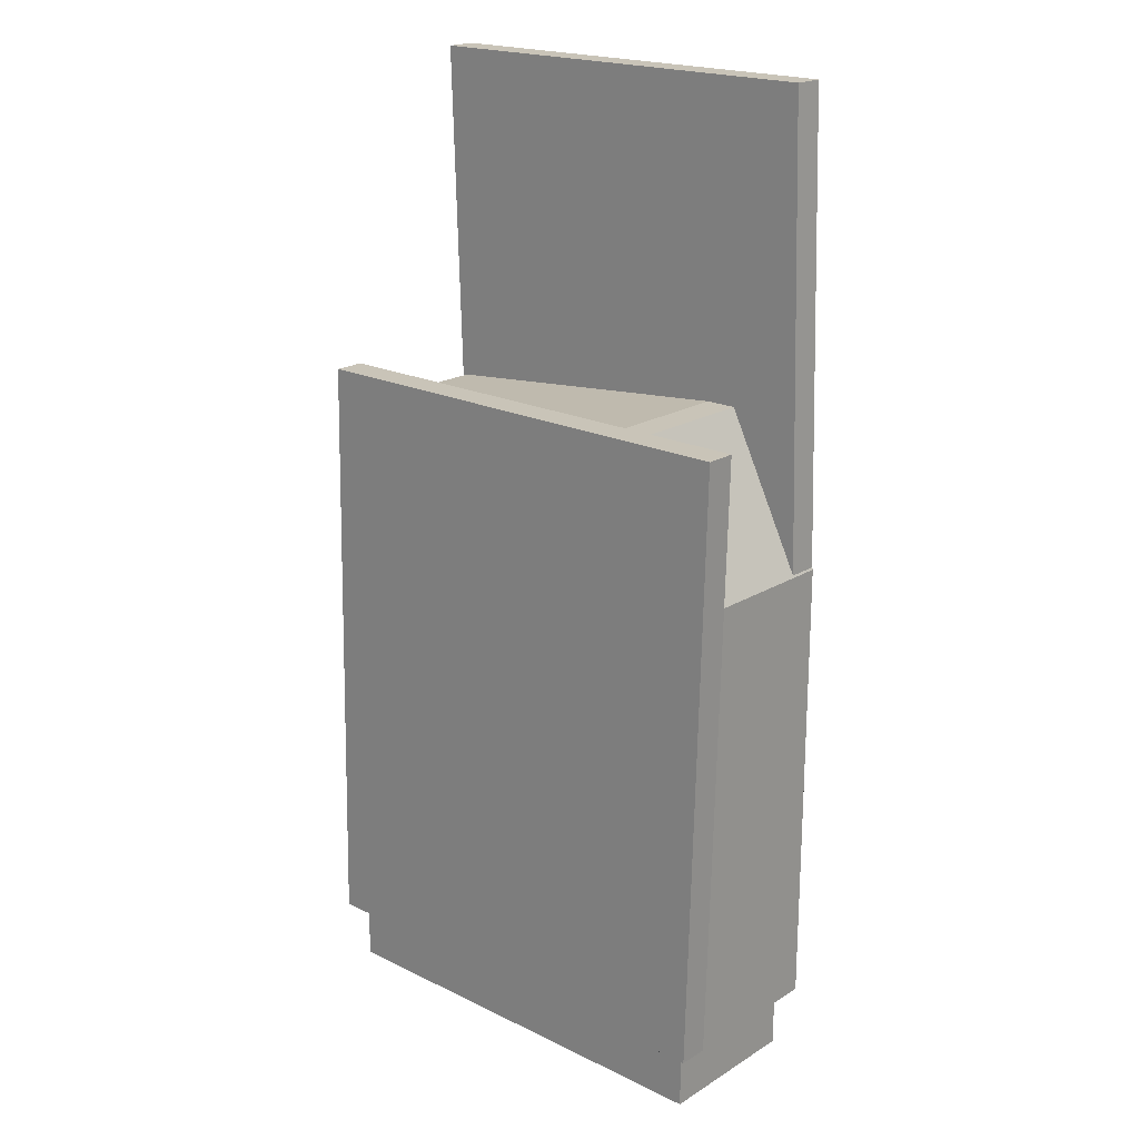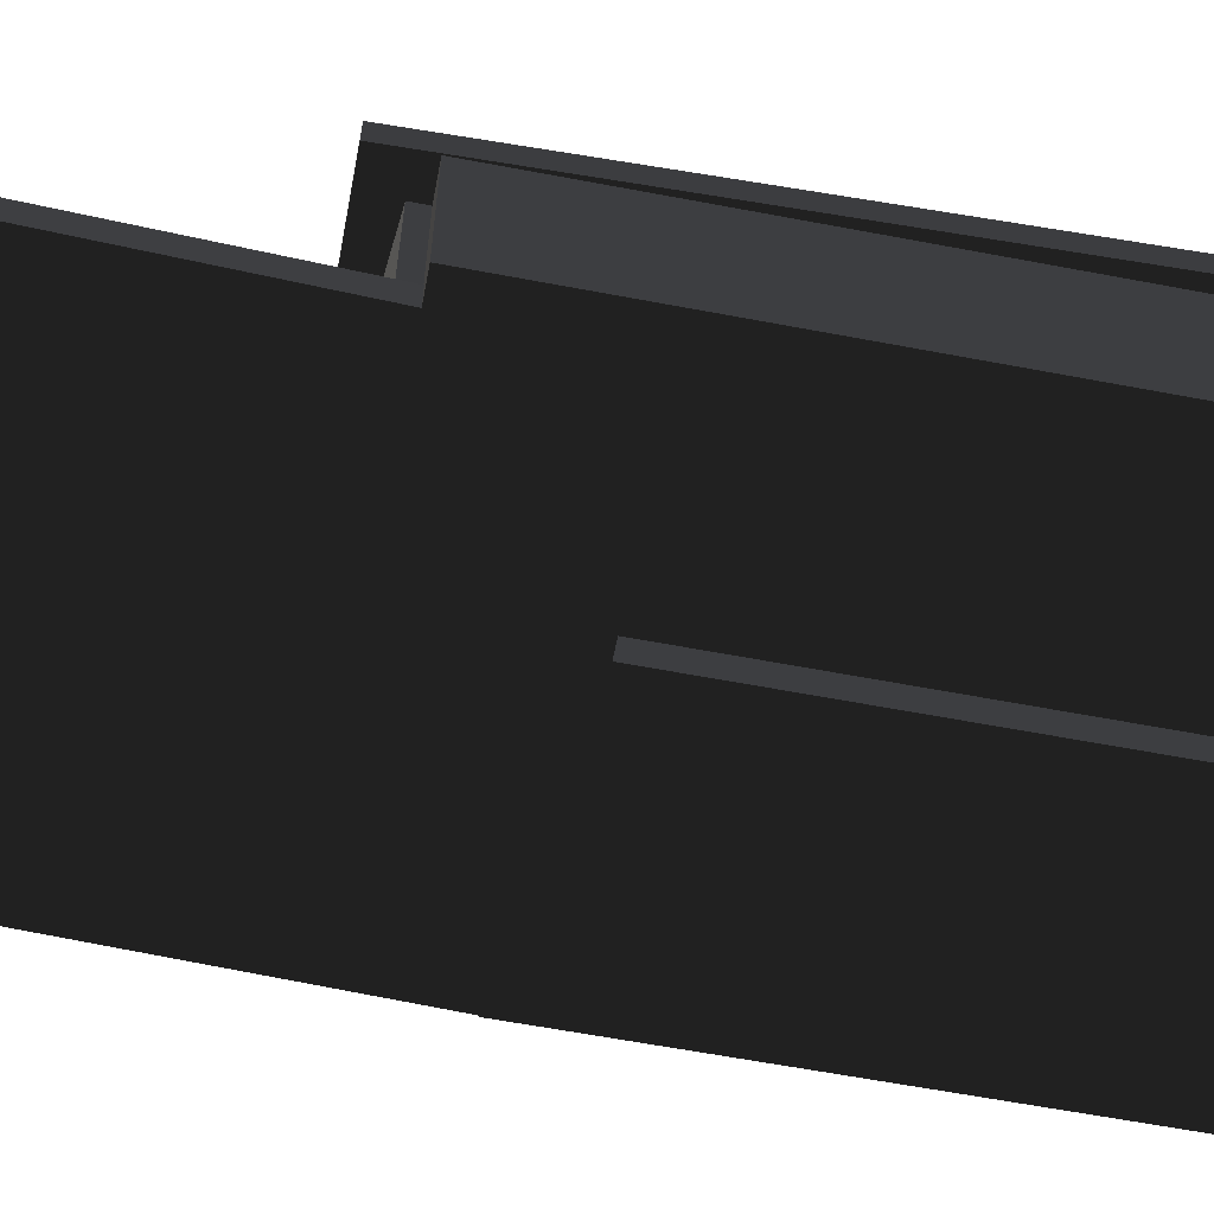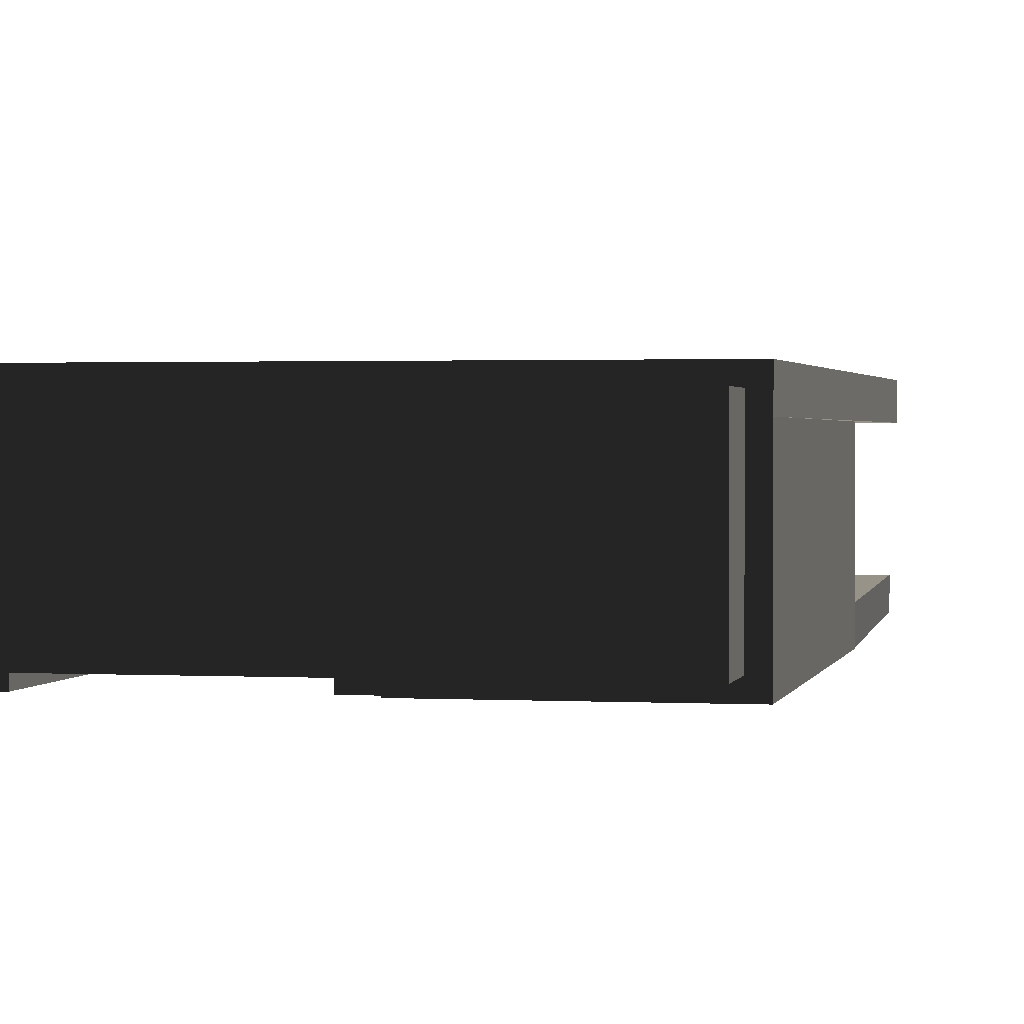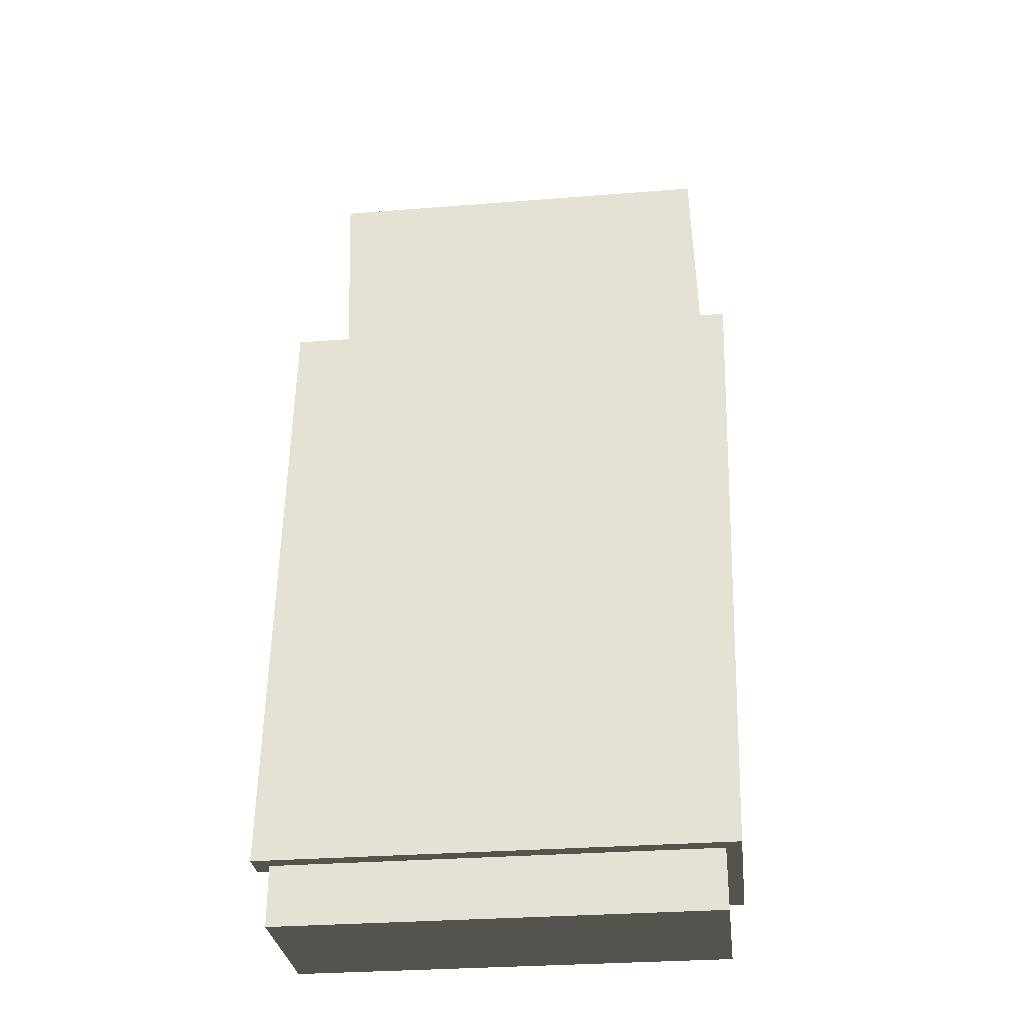
<metadata>
{"format":"obj","ext":"obj","renderer":"f3d","projection":"perspective","resolution":1024,"background":"white","views":[{"elev":20.1,"azim":41.7,"up":"+Y"},{"elev":-62.0,"azim":-100.9,"up":"+Z"},{"elev":1.3,"azim":11.6,"up":"+Z"},{"elev":-30.2,"azim":6.6,"up":"+Y"}]}
</metadata>
<code>
v -320 320 16
v -320 320 0
v -310.4 320 0
f 3 2 1
v -294.4 320 0
v -128 320 0
v -128 320 16
v -320 320 16
v -310.4 320 0
f 8 7 6 5 4
v -320 320 -32
v -320 320 0
v -310.4 320 0
v -304 320 -32
f 12 11 10 9
v -128 320 0
v -128 320 -32
v -208 320 -32
f 15 14 13
v -294.4 320 0
v -128 320 0
v -208 320 -32
v -288 320 -32
v -304 320 -32
v -310.4 320 0
f 21 20 19 18 17 16
v 128 352 128
v 128 320 128
v 139.2 320 128
v 144 512 128
v 128 512 128
f 26 25 24 23 22
v 128 352 128
v 128 512 128
v 48 512 128
f 29 28 27
v 96 352 128
v 16 512 128
v 16 496 128
v 16 464 128
v 16 320 128
v 96 320 128
f 35 34 33 32 31 30
v -208 490.7 128
v 16 512 128
v -80 512 128
v -208 512 128
f 39 38 37 36
v -304 512 128
v -320 512 128
v -320 480 128
v -208 490.7 128
v -208 512 128
f 44 43 42 41 40
v -208 464 128
v -128 464 128
v -208 474.7 128
f 47 46 45
v -96 485.3 128
v -208 474.7 128
v -128 464 128
v -96 464 128
v 16 464 128
v 16 496 128
f 53 52 51 50 49 48
v -320 464 128
v -208 464 128
v -208 474.7 128
f 56 55 54
v -320 480 128
v -320 512 128
v -352 512 128
v -352 464 128
v -320 464 128
f 61 60 59 58 57
v -96 336 128
v -96 320 128
v 16 320 128
v 16 464 128
v -96 464 128
f 66 65 64 63 62
v -96 464 128
v -128 464 128
v -128 336 128
v -96 336 128
f 70 69 68 67
v -208 464 128
v -320 464 128
v -320 416 128
v -320 368 128
v -320 320 128
v -128 320 128
v -128 336 128
v -128 464 128
f 78 77 76 75 74 73 72 71
v -356.8 320 128
v -352 320 128
v -352 464 128
v -352 512 128
f 82 81 80 79
v -304 512 128
v -208 512 128
v -304 512 160
f 85 84 83
v -132.8 512 160
v -304 512 160
v -208 512 128
v -80 512 128
v -80 512 160
f 90 89 88 87 86
v -80 512 128
v 16 512 128
v -80 512 160
f 93 92 91
v 128 512 128
v 144 512 128
v 144 512 160
f 96 95 94
v 91.2 512 160
v -80 512 160
v 16 512 128
v 48 512 128
v 128 512 128
v 144 512 160
f 102 101 100 99 98 97
v -320 512 128
v -304 512 128
v -304 512 160
v -352 512 160
v -352 512 128
f 107 106 105 104 103
v 91.2 320 160
v 80 320 160
v 91.2 512 160
f 110 109 108
v -80 512 160
v 91.2 512 160
v 80 320 160
v -132.8 320 160
v -132.8 512 160
f 115 114 113 112 111
v -132.8 320 160
v -144 320 160
v -132.8 512 160
f 118 117 116
v -304 512 160
v -132.8 512 160
v -144 320 160
v -356.8 320 160
v -352 512 160
f 123 122 121 120 119
v 139.2 320 160
v 91.2 320 160
v 91.2 512 160
v 144 512 160
f 127 126 125 124
v -352 512 128
v -352 512 160
v -356.8 320 160
v -356.8 320 128
f 131 130 129 128
v 144 512 160
v 144 512 128
v 139.2 320 128
v 139.2 320 160
f 135 134 133 132
v -324.5 464 -32
v -352 464 -32
v -352 320 -32
v -320 320 -32
v -320 464 -32
f 140 139 138 137 136
v -304 416 -32
v -304 464 -32
v -320 464 -32
v -320 320 -32
v -304 320 -32
f 145 144 143 142 141
v -304 416 -32
v -304 320 -32
v -288 320 -32
v -288 416 -32
f 149 148 147 146
v -288 464 -32
v -304 464 -32
v -304 416 -32
v -288 416 -32
f 153 152 151 150
v 16 320 -32
v 16 384 -32
v -96 320 -32
f 156 155 154
v -128 320 -32
v -96 320 -32
v 16 384 -32
v 16 464 -32
v -208 464 -32
v -208 320 -32
f 162 161 160 159 158 157
v -288 416 -32
v -288 320 -32
v -208 320 -32
v -208 464 -32
v -288 464 -32
f 167 166 165 164 163
v -208 832 -32
v -336 832 -32
v -329 608 -32
v -208 608 -32
f 171 170 169 168
v -112 832 -32
v -208 832 -32
v -208 608 -32
v 16 608 -32
v 16 832 -32
f 176 175 174 173 172
v 16 608 -32
v -208 608 -32
v -208 464 -32
v 16 464 -32
f 180 179 178 177
v -288 464 -32
v -208 464 -32
v -208 608 -32
f 183 182 181
v -329 608 -32
v -324.5 464 -32
v -320 464 -32
v -304 464 -32
v -288 464 -32
v -208 608 -32
f 189 188 187 186 185 184
v 128 352 -32
v 127 352 -32
v 128 320 -32
f 192 191 190
v 127 352 -32
v 128 352 -32
v 126.9 354.1 -32
f 195 194 193
v 16 464 -32
v 16 384 -32
v 126 384 -32
f 198 197 196
v 122 512 -32
v 119 608 -32
v 16 608 -32
v 16 464 -32
v 126 384 -32
f 203 202 201 200 199
v 115 736 -32
v 112 832 -32
v 16 832 -32
v 16 608 -32
v 119 608 -32
f 208 207 206 205 204
v 96 320 -32
v 128 320 -32
v 127 352 -32
v 126.9 354.1 -32
v 126 384 -32
v 16 384 -32
v 16 320 -32
f 215 214 213 212 211 210 209
v 128 352 0
v 128 352 -32
v 128 320 -32
v 128 320 128
v 128 352 128
f 220 219 218 217 216
v -96 832 0
v -112 832 0
v -112 832 -32
f 223 222 221
v 16 832 -32
v 112 832 -32
v 112 832 0
v 16 832 0
v -96 832 0
v -112 832 -32
f 229 228 227 226 225 224
v -320 832 0
v -336 832 0
v -336 832 -32
f 232 231 230
v -208 832 -32
v -112 832 -32
v -112 832 0
v -320 832 0
v -336 832 -32
f 237 236 235 234 233
v 16 512 128
v 16 512 0
v 16 496 0
v 16 496 128
f 241 240 239 238
v 16 512 0
v 48 512 0
v 48 512 128
v 16 512 128
f 245 244 243 242
v 115 736 0
v 119 608 0
v 16 608 0
v 16 832 0
v 112 832 0
f 250 249 248 247 246
v 48 512 0
v 16 512 0
v 16 608 0
v 119 608 0
v 122 512 0
f 255 254 253 252 251
v 119 608 -32
v 122 512 -32
v 122 512 0
v 119 608 0
v 115 736 0
v 115 736 -32
f 261 260 259 258 257 256
v 112 832 0
v 112 832 -32
v 115 736 -32
v 115 736 0
f 265 264 263 262
v 96 352 0
v 16 512 0
v 16 512 128
v 96 352 128
f 269 268 267 266
v 126.9 354.1 0
v 48 512 0
v 122 512 0
f 272 271 270
v 126.9 354.1 0
v 128 352 0
v 128 352 128
v 48 512 128
v 48 512 0
f 277 276 275 274 273
v 128 352 0
v 126.9 354.1 0
v 126.9 354.1 -32
v 128 352 -32
f 281 280 279 278
v 126 384 -32
v 126.9 354.1 -32
v 126.9 354.1 0
v 122 512 0
v 122 512 -32
f 286 285 284 283 282
v 96 352 0
v 16 352 0
v 16 464 0
v 16 496 0
v 16 512 0
f 291 290 289 288 287
v 96 320 0
v 96 352 0
v 96 352 128
v 96 320 128
f 295 294 293 292
v 16 352 0
v 96 352 0
v 96 320 0
v 16 320 0
f 299 298 297 296
v -352 464 0
v -352 464 128
v -352 320 128
v -352 320 -32
v -352 464 -32
f 304 303 302 301 300
v -320 464 48
v -320 464 128
v -352 464 128
v -352 464 0
v -324.5 464 0
v -320 464 0
f 310 309 308 307 306 305
v -352 464 -32
v -324.5 464 -32
v -324.5 464 0
v -352 464 0
f 314 313 312 311
v -320 464 48
v -320 464 0
v -320 480 0
v -320 480 128
v -320 464 128
f 319 318 317 316 315
v -208 474.7 128
v -96 485.3 128
v -96 485.3 0
v -320 464 0
v -320 464 48
v -320 464 128
f 325 324 323 322 321 320
v 16 496 0
v -96 485.3 0
v -96 485.3 128
v 16 496 128
f 329 328 327 326
v 16 832 0
v 16 608 0
v -96 608 0
v -96 832 0
f 333 332 331 330
v -112 832 0
v -96 832 0
v -96 608 0
v -320 608 0
v -320 832 0
f 338 337 336 335 334
v -208 490.7 0
v -320 480 0
v -320 608 0
v -96 608 0
v -96 501.3 0
f 343 342 341 340 339
v 16 512 0
v -96 501.3 0
v -96 608 0
v 16 608 0
f 347 346 345 344
v -96 501.3 0
v 16 512 0
v 16 512 128
v -208 490.7 128
v -208 490.7 0
f 352 351 350 349 348
v -320 480 0
v -208 490.7 0
v -208 490.7 128
v -320 480 128
f 356 355 354 353
v -96 485.3 0
v -96 464 0
v -128 464 0
v -294.4 464 0
v -310.4 464 0
v -320 464 0
f 362 361 360 359 358 357
v 16 464 0
v -96 464 0
v -96 485.3 0
v 16 496 0
f 366 365 364 363
v -320 832 0
v -320 608 0
v -329 608 0
v -336 832 0
f 370 369 368 367
v -320 480 0
v -320 464 0
v -324.5 464 0
v -329 608 0
v -320 608 0
f 375 374 373 372 371
v -336 832 0
v -329 608 0
v -329 608 -32
v -336 832 -32
f 379 378 377 376
v -324.5 464 0
v -324.5 464 -32
v -329 608 -32
v -329 608 0
f 383 382 381 380
v -128 320 16
v -128 320 0
v -128 336 0
v -128 336 128
v -128 320 128
f 388 387 386 385 384
v -96 320 0
v -96 320 128
v -96 336 128
v -96 336 0
f 392 391 390 389
v -96 320 0
v -96 336 0
v 16 320 0
f 395 394 393
v 16 352 0
v 16 320 0
v -96 336 0
v -96 464 0
v 16 464 0
f 400 399 398 397 396
v -128 336 0
v -96 336 0
v -96 336 128
v -128 336 128
f 404 403 402 401
v -128 336 0
v -128 464 0
v -96 464 0
v -96 336 0
f 408 407 406 405
v -294.4 406.4 0
v -320 368 128
v -320 416 128
v -294.4 454.4 0
f 412 411 410 409
v -294.4 454.4 0
v -294.4 464 0
v -128 464 0
v -294.4 406.4 0
f 416 415 414 413
v -128 336 0
v -128 320 0
v -294.4 320 0
v -294.4 406.4 0
v -128 464 0
f 421 420 419 418 417
v -320 440 48
v -320 392 48
v -310.4 406.4 0
v -310.4 454.4 0
f 425 424 423 422
v -310.4 464 0
v -294.4 464 0
v -294.4 454.4 0
v -310.4 454.4 0
f 429 428 427 426
v -310.4 406.4 0
v -294.4 406.4 0
v -294.4 320 0
v -310.4 320 0
f 433 432 431 430
v -320 440 48
v -320 416 128
v -320 464 128
v -320 464 48
f 437 436 435 434
v -320 320 48
v -320 320 128
v -320 368 128
v -320 392 48
f 441 440 439 438
v -294.4 406.4 0
v -310.4 406.4 0
v -320 392 48
v -320 368 128
f 445 444 443 442
v -320 440 48
v -310.4 454.4 0
v -294.4 454.4 0
v -320 416 128
f 449 448 447 446
v -320 464 0
v -310.4 464 0
v -310.4 454.4 0
f 452 451 450
v -310.4 406.4 0
v -310.4 320 0
v -320 320 0
v -320 464 0
v -310.4 454.4 0
f 457 456 455 454 453
v -320 464 0
v -320 440 48
v -320 464 48
f 460 459 458
v -320 392 48
v -320 440 48
v -320 464 0
v -320 320 0
v -320 320 16
v -320 320 48
f 466 465 464 463 462 461
v 96 -128 128
v -96 -128 128
v -96 -128 0
v 96 -128 0
f 470 469 468 467
v -128 -128 0
v -128 -128 -16
v -112 -128 -16
f 473 472 471
v -96 -128 128
v -128 -128 128
v -128 -128 16
f 476 475 474
v -96 -128 0
v -96 -128 128
v -128 -128 16
v -128 -128 0
v -112 -128 -16
v -96 -128 -16
f 482 481 480 479 478 477
v -128 -128 128
v -320 -128 128
v -320 -128 16
v -128 -128 16
f 486 485 484 483
v -128 -128 0
v -320 -128 0
v -320 -128 -16
v -128 -128 -16
f 490 489 488 487
v 112 -128 -16
v 112 -128 128
v 128 -128 128
v 128 -128 -32
v 112 -128 -32
f 495 494 493 492 491
v 112 -128 144
v 112 -128 160
v 128 -128 160
v 128 -128 128
v 112 -128 128
f 500 499 498 497 496
v -144 -128 160
v -128 -128 160
v -128 -128 144
v -352 -128 144
v -352 -128 160
f 505 504 503 502 501
v 80 -128 160
v 112 -128 160
v 112 -128 144
v -128 -128 144
v -128 -128 160
f 510 509 508 507 506
v -320 -128 -16
v -320 -128 -32
v -352 -128 -32
v -352 -128 -16
f 514 513 512 511
v 96 -128 -16
v 96 -128 -32
v -96 -128 -32
v -96 -128 -16
f 518 517 516 515
v 112 -128 -16
v 112 -128 -32
v 96 -128 -32
v 96 -128 -16
f 522 521 520 519
v -352 -128 144
v -352 -128 128
v -368 -128 128
v -368 -128 160
v -352 -128 160
f 527 526 525 524 523
v 128 320 128
v 128 96 128
v 133.6 96 128
v 139.2 320 128
f 531 530 529 528
v 128 96 128
v 128 -128 128
v 133.6 96 128
f 534 533 532
v 16 320 128
v -96 320 128
v -96 112 128
f 537 536 535
v 96 96 128
v 96 320 128
v 16 320 128
v -96 112 128
v -96 96 128
f 542 541 540 539 538
v -96 -112 128
v -96 -128 128
v 96 -128 128
v 96 96 128
v -96 96 128
f 547 546 545 544 543
v -128 -112 128
v -128 -128 128
v -96 -128 128
v -96 -112 128
f 551 550 549 548
v -320 320 128
v -320 96 128
v -128 96 128
v -128 320 128
f 555 554 553 552
v -128 -112 128
v -128 96 128
v -320 96 128
v -320 -128 128
v -128 -128 128
f 560 559 558 557 556
v -356.8 320 128
v -362.4 96 128
v -352 96 128
v -352 320 128
f 564 563 562 561
v -362.4 96 128
v -368 -128 128
v -352 -128 128
v -352 96 128
f 568 567 566 565
v 91.2 320 160
v 139.2 320 160
v 133.6 96 160
v 80 96 160
v 80 320 160
f 573 572 571 570 569
v -356.8 320 160
v -144 320 160
v -144 96 160
v -362.4 96 160
f 577 576 575 574
v -132.8 320 160
v 80 320 160
v 80 96 160
v -144 96 160
v -144 320 160
f 582 581 580 579 578
v -128 -128 160
v -144 -128 160
v -144 96 160
v 80 96 160
v 80 -128 160
f 587 586 585 584 583
v -352 -128 160
v -368 -128 160
v -362.4 96 160
v -144 96 160
v -144 -128 160
f 592 591 590 589 588
v 112 -128 160
v 80 -128 160
v 80 96 160
v 133.6 96 160
v 128 -128 160
f 597 596 595 594 593
v -362.4 96 160
v -362.4 96 128
v -356.8 320 128
v -356.8 320 160
f 601 600 599 598
v -368 -128 160
v -368 -128 128
v -362.4 96 128
v -362.4 96 160
f 605 604 603 602
v 128 -128 128
v 128 -128 160
v 133.6 96 160
v 133.6 96 128
f 609 608 607 606
v 133.6 96 128
v 133.6 96 160
v 139.2 320 160
v 139.2 320 128
f 613 612 611 610
v -352 320 -32
v -352 96 -32
v -320 96 -32
v -320 320 -32
f 617 616 615 614
v -352 -128 -32
v -320 -128 -32
v -320 96 -32
v -352 96 -32
f 621 620 619 618
v -96 320 -32
v -128 320 -32
v -128 96 -32
v -96 96 -32
f 625 624 623 622
v -96 96 -32
v -128 96 -32
v -128 -112 -32
v -96 -112 -32
f 629 628 627 626
v 16 320 -32
v -96 320 -32
v -96 96 -32
v 96 96 -32
v 96 320 -32
f 634 633 632 631 630
v -96 -112 -32
v -96 -128 -32
v 96 -128 -32
v 96 96 -32
v -96 96 -32
f 639 638 637 636 635
v 96 320 -32
v 96 96 -32
v 128 96 -32
v 128 320 -32
f 643 642 641 640
v 112 -128 -32
v 128 -128 -32
v 128 96 -32
v 96 96 -32
v 96 -128 -32
f 648 647 646 645 644
v -96 -112 128
v -96 96 128
v -96 -112 0
f 651 650 649
v -96 96 0
v -96 -112 0
v -96 96 128
v -96 112 128
v -96 112 0
f 656 655 654 653 652
v -96 320 128
v -96 320 0
v -96 112 0
v -96 112 128
f 660 659 658 657
v -96 -128 -16
v -96 -128 -32
v -96 -112 -32
v -96 -112 0
v -96 -128 0
f 665 664 663 662 661
v 96 320 128
v 96 96 128
v 96 96 0
v 96 320 0
f 669 668 667 666
v 96 -128 128
v 96 -128 0
v 96 96 0
v 96 96 128
f 673 672 671 670
v 128 -128 -32
v 128 -128 128
v 128 96 128
v 128 96 -32
f 677 676 675 674
v 128 96 -32
v 128 96 128
v 128 320 128
v 128 320 -32
f 681 680 679 678
v -96 112 0
v -96 320 0
v 16 320 0
f 684 683 682
v 96 96 0
v -96 96 0
v -96 112 0
v 16 320 0
v 96 320 0
f 689 688 687 686 685
v -96 -112 0
v -96 96 0
v 96 96 0
v 96 -128 0
v -96 -128 0
f 694 693 692 691 690
v -128 -128 16
v -128 -112 16
v -128 -112 0
v -128 -128 0
f 698 697 696 695
v -128 320 128
v -128 96 128
v -128 96 16
v -128 320 16
f 702 701 700 699
v -128 -112 128
v -128 -112 16
v -128 96 16
v -128 96 128
f 706 705 704 703
v -128 96 0
v -128 96 -32
v -128 320 -32
v -128 320 0
f 710 709 708 707
v -128 -112 0
v -128 -112 -32
v -128 96 -32
v -128 96 0
f 714 713 712 711
v -96 -112 -32
v -128 -112 -32
v -128 -112 0
v -96 -112 0
f 718 717 716 715
v -128 -112 16
v -128 -112 128
v -96 -112 128
v -96 -112 0
v -128 -112 0
f 723 722 721 720 719
v -320 -128 128
v -320 96 128
v -320 96 16
v -320 -128 16
f 727 726 725 724
v -320 320 48
v -320 320 16
v -320 96 16
v -320 96 128
v -320 320 128
f 732 731 730 729 728
v -320 -128 -16
v -320 -128 0
v -320 96 0
v -320 96 -32
v -320 -128 -32
f 737 736 735 734 733
v -320 96 -32
v -320 96 0
v -320 320 0
v -320 320 -32
f 741 740 739 738
v -128 96 0
v -128 320 0
v -294.4 320 0
f 744 743 742
v -320 96 0
v -128 96 0
v -294.4 320 0
v -310.4 320 0
v -320 320 0
f 749 748 747 746 745
v -128 -112 0
v -128 96 0
v -320 96 0
v -320 -128 0
v -128 -128 0
f 754 753 752 751 750
v -320 320 16
v -128 320 16
v -128 96 16
v -320 96 16
f 758 757 756 755
v -128 -112 16
v -128 -128 16
v -320 -128 16
v -320 96 16
v -128 96 16
f 763 762 761 760 759
v -352 96 128
v -352 96 -32
v -352 320 -32
v -352 320 128
f 767 766 765 764
v -352 -128 -16
v -352 -128 -32
v -352 96 -32
v -352 96 128
v -352 -128 128
f 772 771 770 769 768
v -352 -128 128
v -352 -128 144
v -352 -192 144
v -352 -192 -16
v -352 -128 -16
f 777 776 775 774 773
v 112 -128 128
v 112 -128 -16
v 112 -192 -16
v 112 -192 144
v 112 -128 144
f 782 781 780 779 778
v -352 -192 -16
v -352 -192 144
v -128 -192 144
v -128 -192 -16
f 786 785 784 783
v -112 -192 -16
v -128 -192 -16
v -128 -192 144
v 112 -192 144
v 112 -192 -16
f 791 790 789 788 787
v -96 -128 -16
v -112 -128 -16
v -112 -192 -16
f 794 793 792
v 112 -192 -16
v 112 -128 -16
v 96 -128 -16
v -96 -128 -16
v -112 -192 -16
f 799 798 797 796 795
v -112 -128 -16
v -128 -128 -16
v -112 -192 -16
f 802 801 800
v -320 -128 -16
v -352 -128 -16
v -352 -192 -16
f 805 804 803
v -128 -192 -16
v -112 -192 -16
v -128 -128 -16
v -320 -128 -16
v -352 -192 -16
f 810 809 808 807 806
v -352 -192 144
v -352 -128 144
v -128 -128 144
v -128 -192 144
f 814 813 812 811
v -128 -192 144
v -128 -128 144
v 112 -128 144
v 112 -192 144
f 818 817 816 815

</code>
